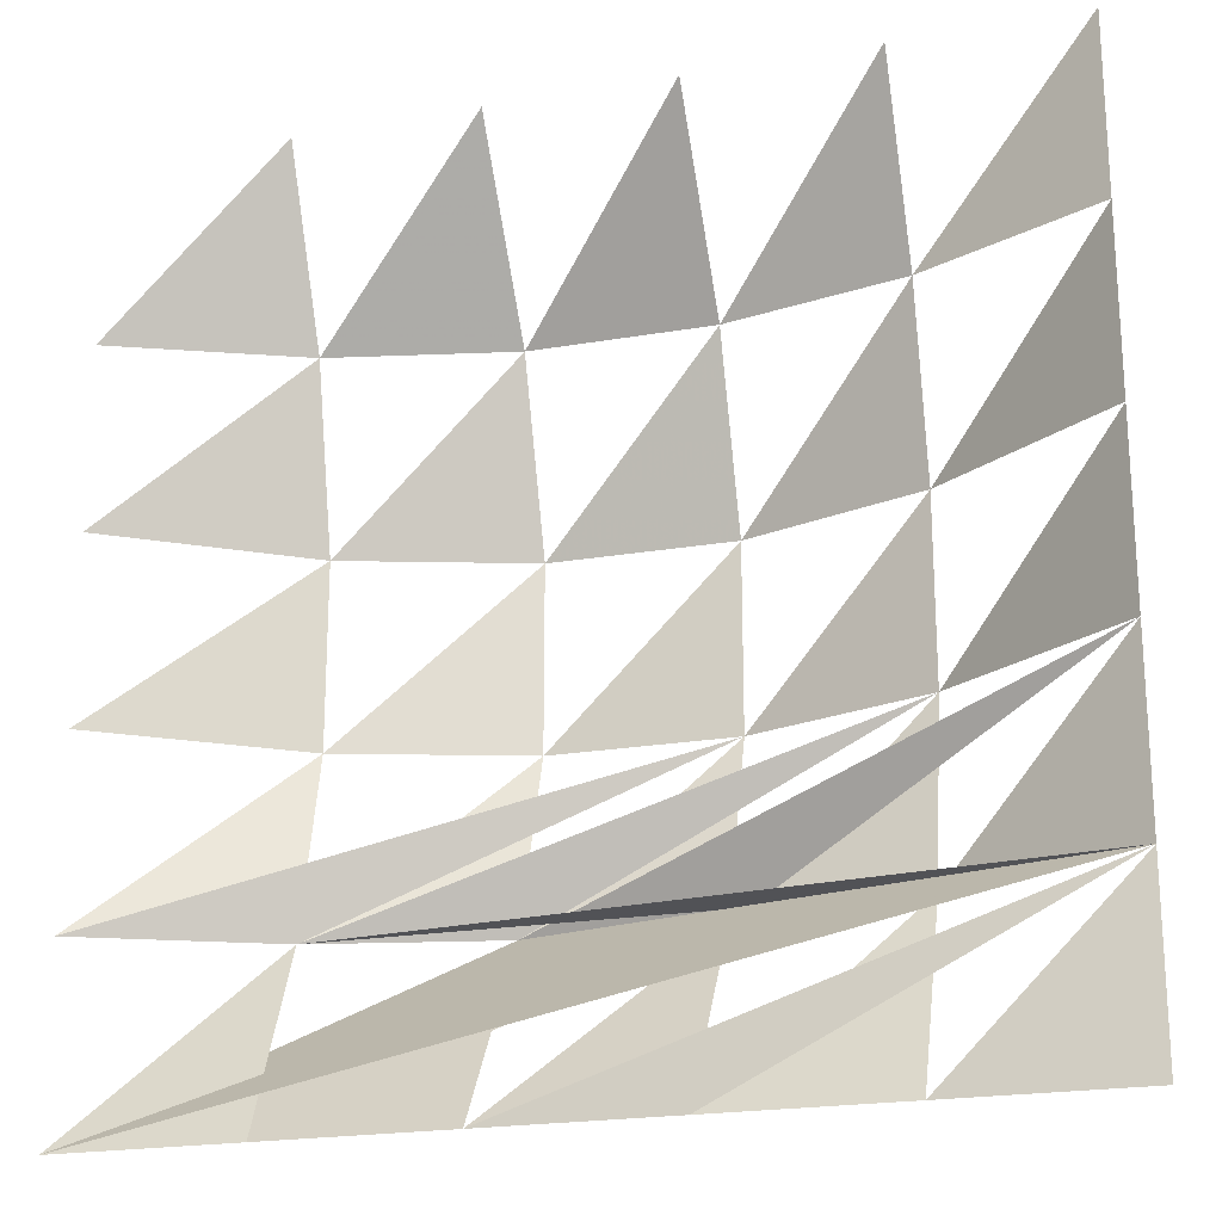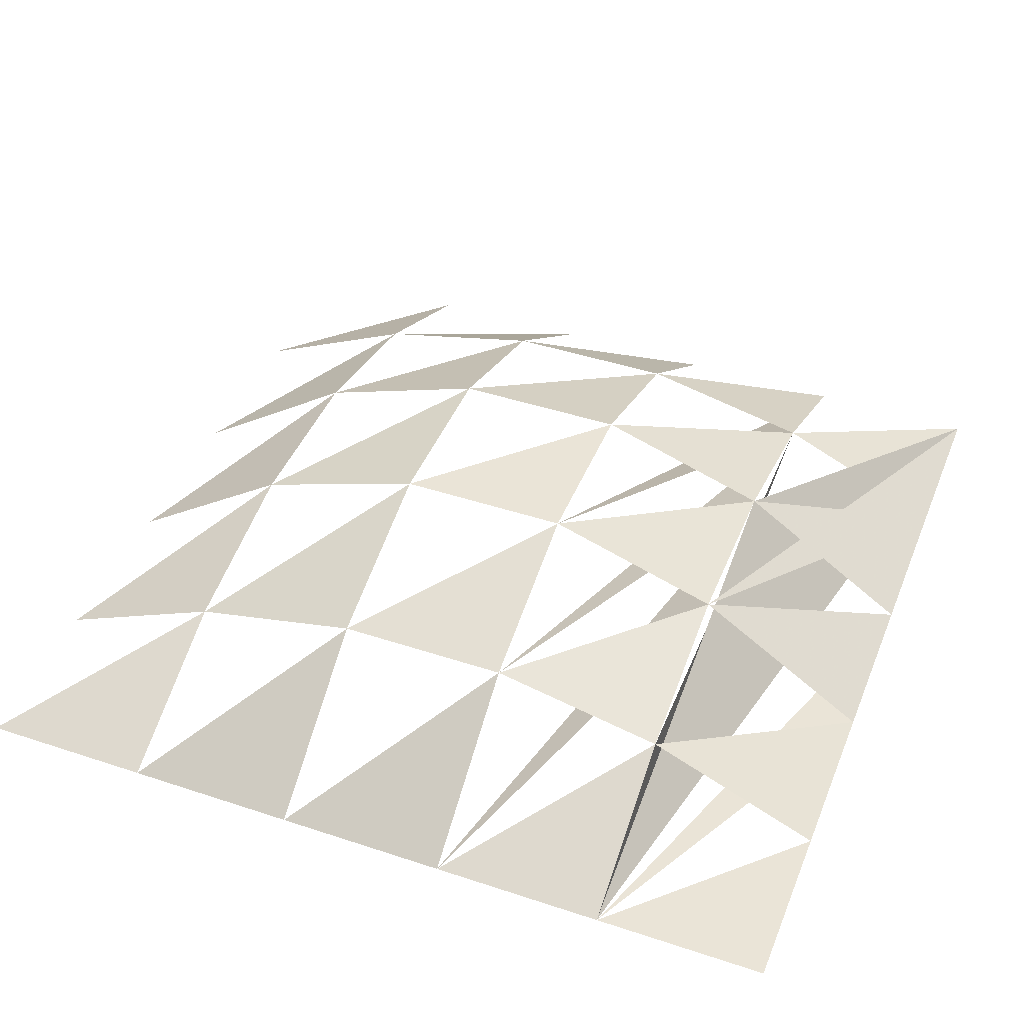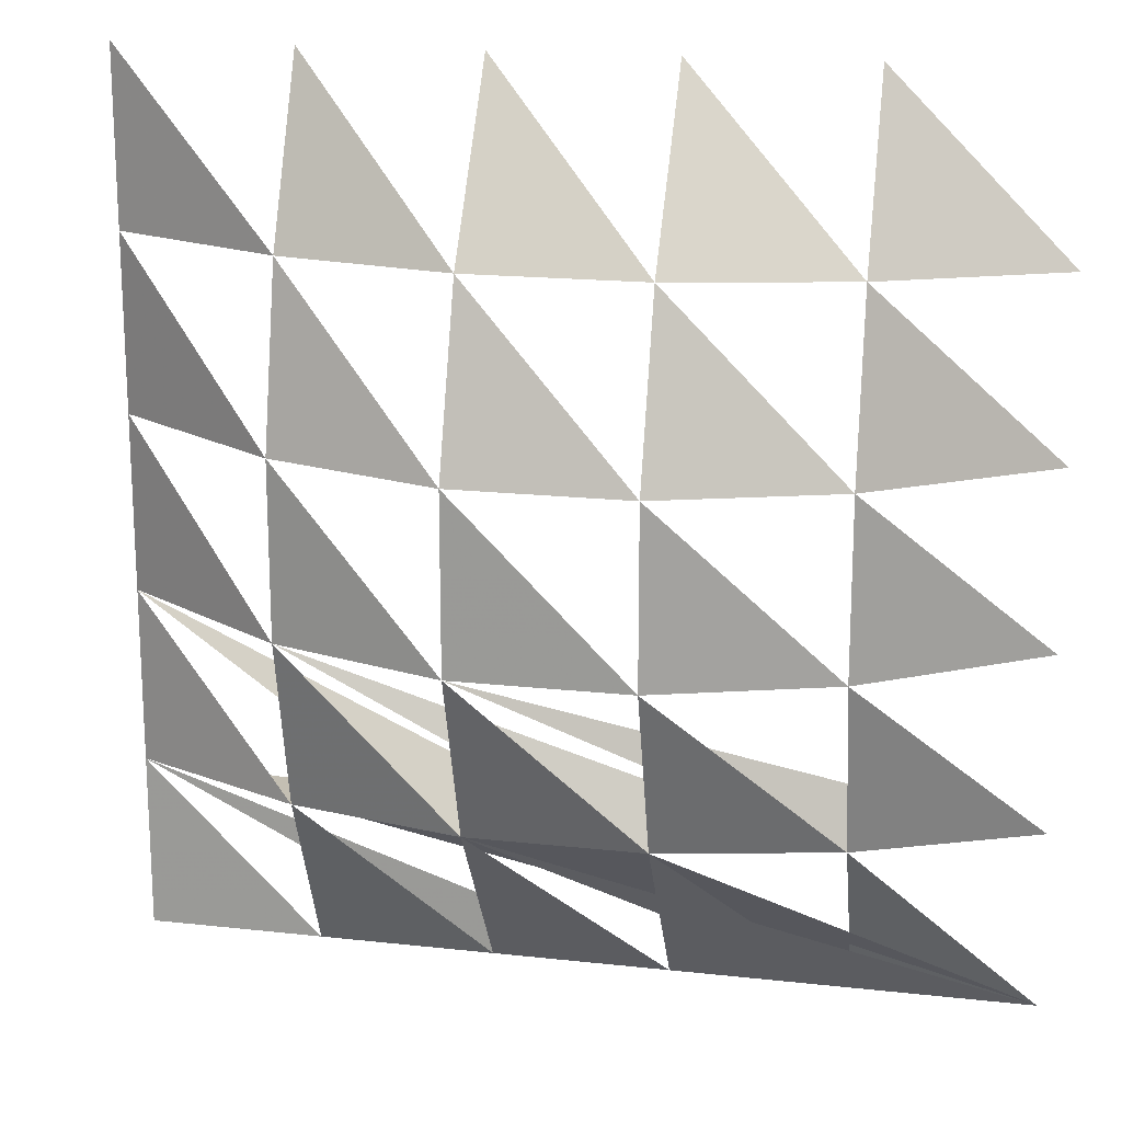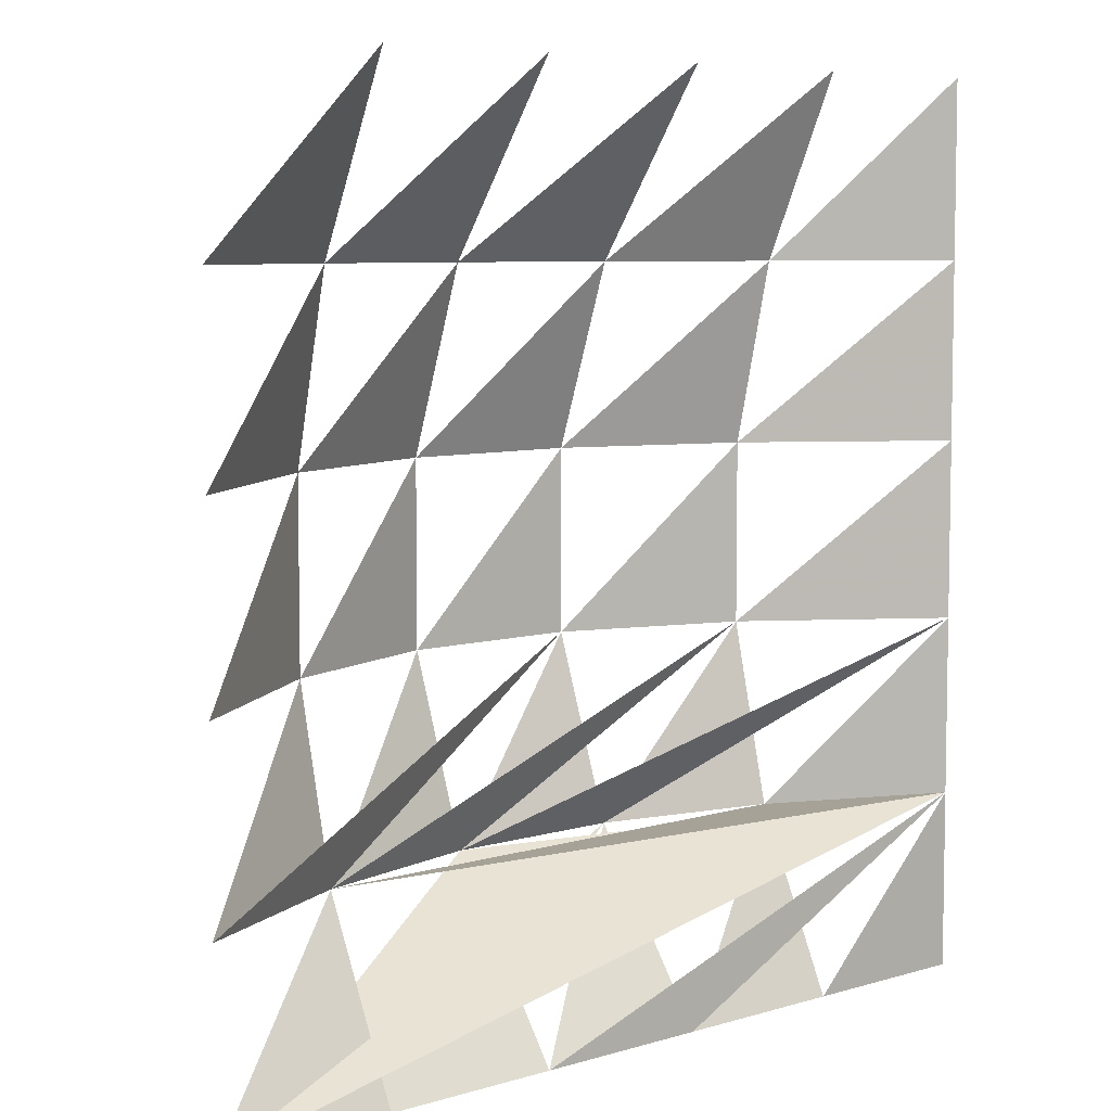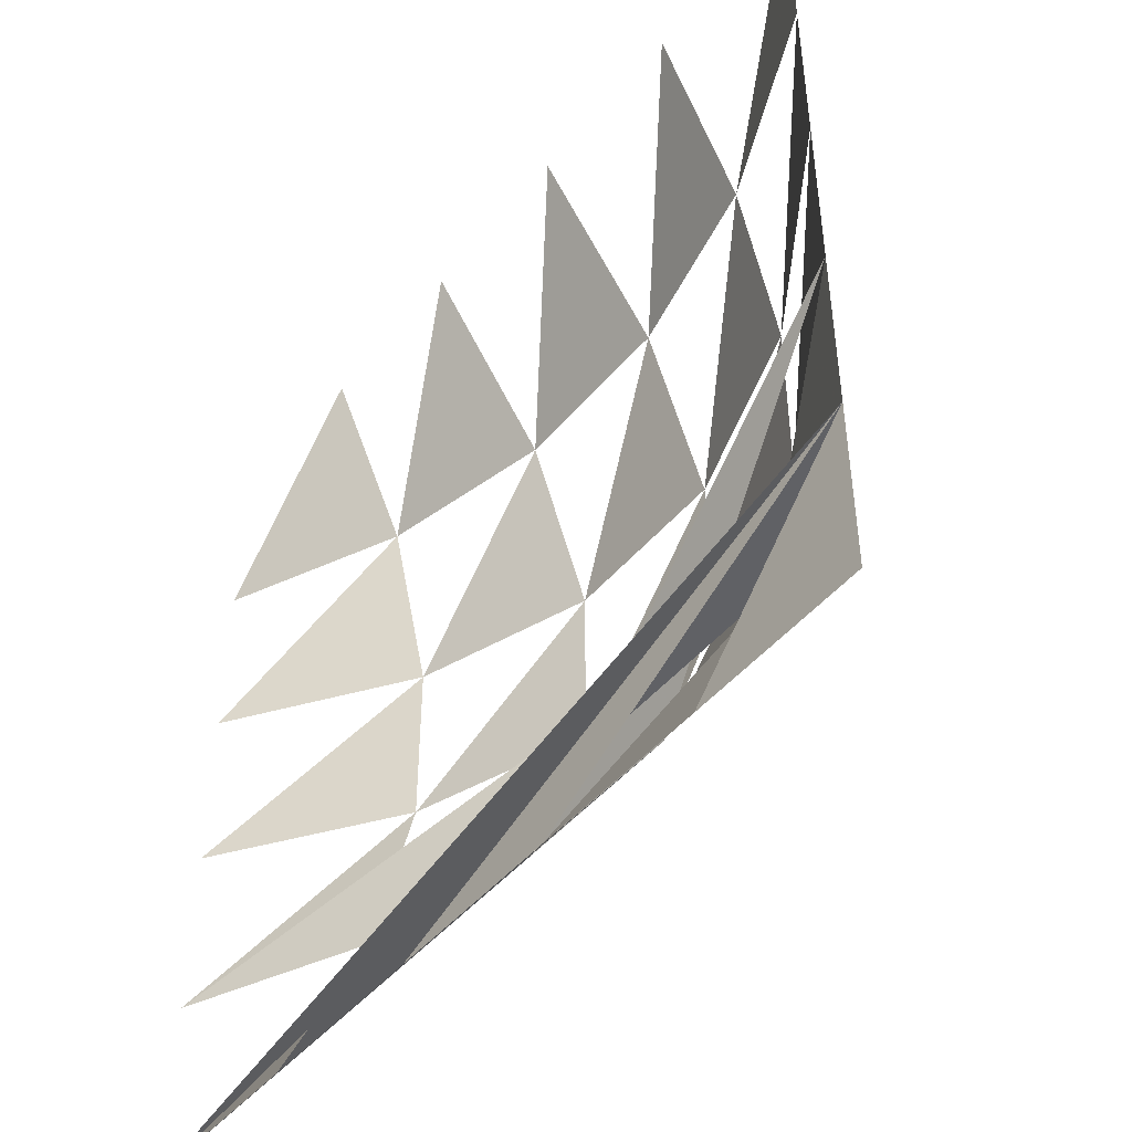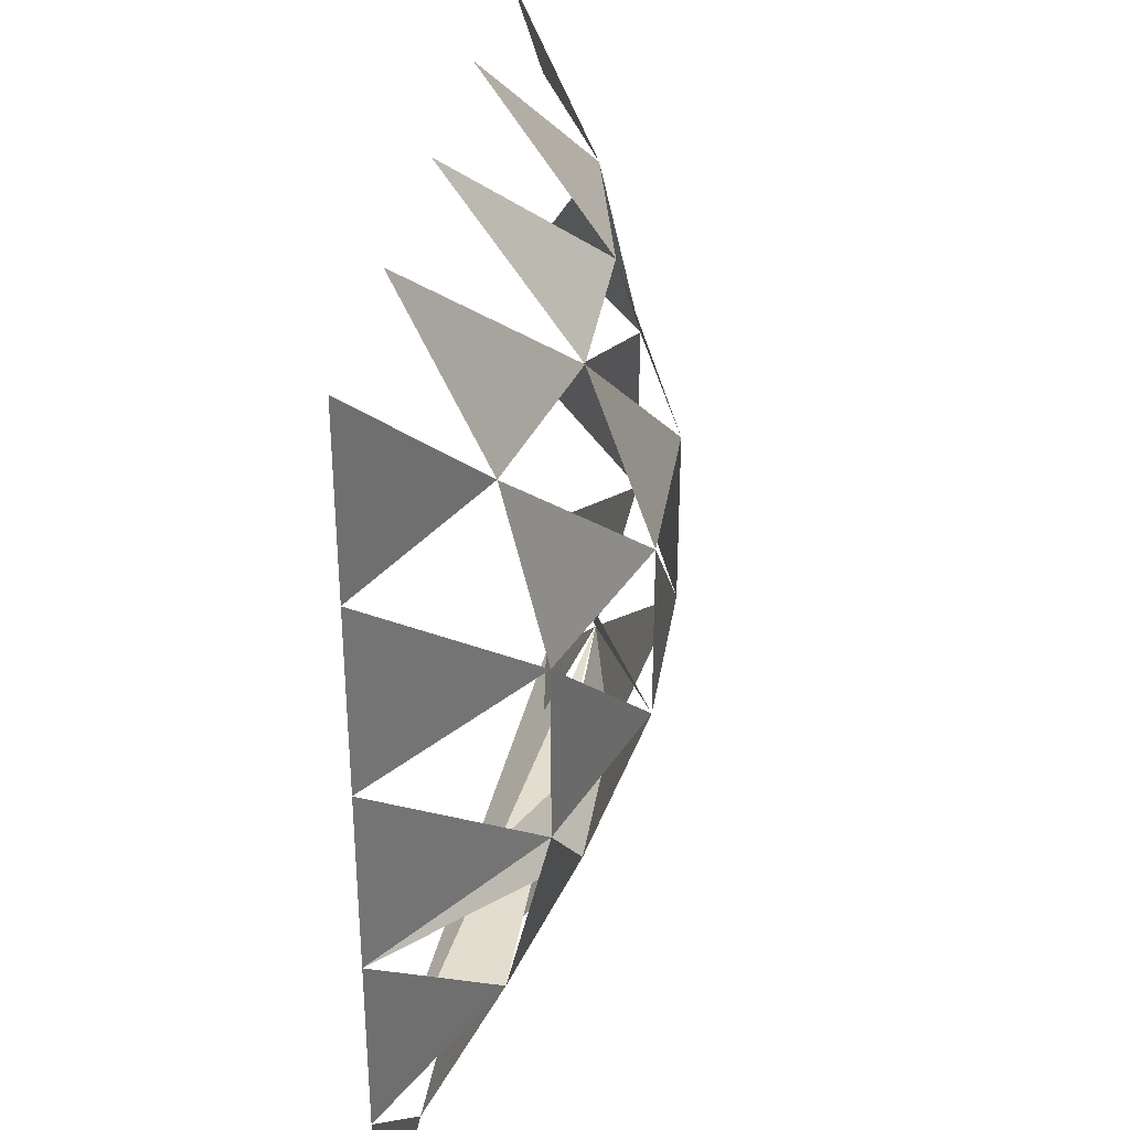
<metadata>
{"format":"obj","ext":"obj","renderer":"f3d","projection":"perspective","resolution":1024,"background":"white","views":[{"elev":-21.2,"azim":-162.9,"up":"+Y"},{"elev":43.6,"azim":-68.7,"up":"+Z"},{"elev":17.9,"azim":12.2,"up":"+Y"},{"elev":6.6,"azim":138.4,"up":"+Y"},{"elev":-47.4,"azim":-127.9,"up":"+Y"},{"elev":35.5,"azim":-81.0,"up":"+Y"}]}
</metadata>
<code>
v -0.5 -0.5 0.1
v -0.3 -0.5 0.1
v -0.1 -0.5 0.1
v 0.1 -0.5 0.1
v 0.3 -0.5 0.1
v 0.5 -0.5 0.1
v -0.5 -0.3 0.1
v -0.3 -0.3 0.192
v -0.1 -0.3 0.238
v 0.1 -0.3 0.238
v 0.3 -0.3 0.192
v 0.5 -0.3 0.1
v -0.5 -0.1 0.1
v -0.3 -0.1 0.238
v -0.1 -0.1 0.307
v 0.1 -0.1 0.307
v 0.3 -0.1 0.238
v 0.5 -0.1 0.1
v -0.5 0.1 0.1
v -0.3 0.1 0.238
v -0.1 0.1 0.307
v 0.1 0.1 0.307
v 0.3 0.1 0.238
v 0.5 0.1 0.1
v -0.5 0.3 0.1
v -0.3 0.3 0.192
v -0.1 0.3 0.238
v 0.1 0.3 0.238
v 0.3 0.3 0.192
v 0.5 0.3 0.1
v -0.5 0.5 0.1
v -0.3 0.5 0.1
v -0.1 0.5 0.1
v 0.1 0.5 0.1
v 0.3 0.5 0.1
v 0.5 0.5 0.1
f 1 7 2
f 2 8 3
f 3 9 4
f 4 10 5
f 5 11 6
f 7 13 8
f 8 14 9
f 9 15 10
f 10 16 11
f 11 17 12
f 13 19 14
f 14 20 15
f 15 21 16
f 16 22 17
f 17 23 18
f 19 25 20
f 20 26 21
f 21 27 22
f 22 28 23
f 23 29 24
f 25 31 26
f 26 32 27
f 27 33 28
f 28 34 29
f 29 35 30
v -0.5 -0.5 0.1
v -0.167 -0.5 0.1
v 0.167 -0.5 0.1
v 0.5 -0.5 0.1
v -0.5 -0.167 0.1
v -0.167 -0.167 0.278
v 0.167 -0.167 0.278
v 0.5 -0.167 0.1
v -0.5 0.167 0.1
v -0.167 0.167 0.278
v 0.167 0.167 0.278
v 0.5 0.167 0.1
v -0.5 0.5 0.1
v -0.167 0.5 0.1
v 0.167 0.5 0.1
v 0.5 0.5 0.1
f 1 5 2
f 2 6 3
f 3 7 4
f 5 9 6
f 6 10 7
f 7 11 8
f 9 13 10
f 10 14 11
f 11 15 12

</code>
